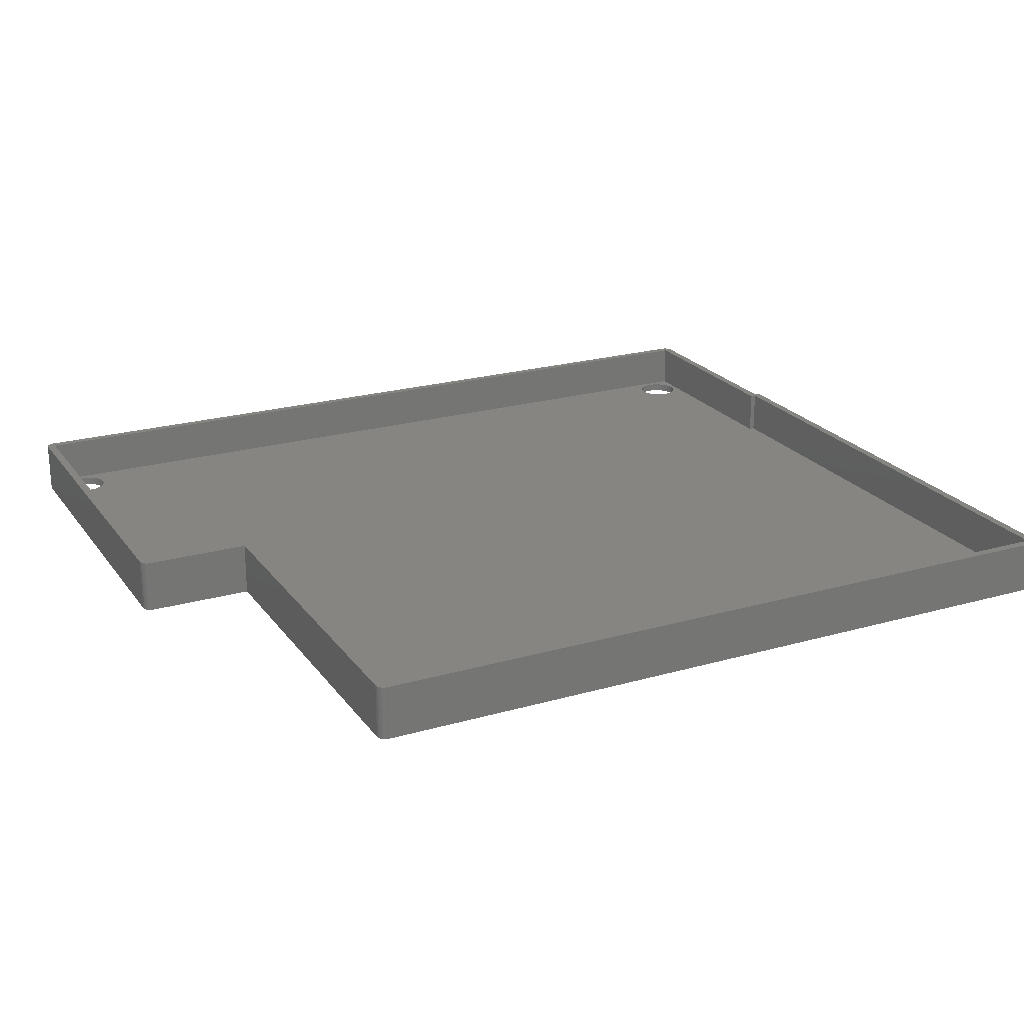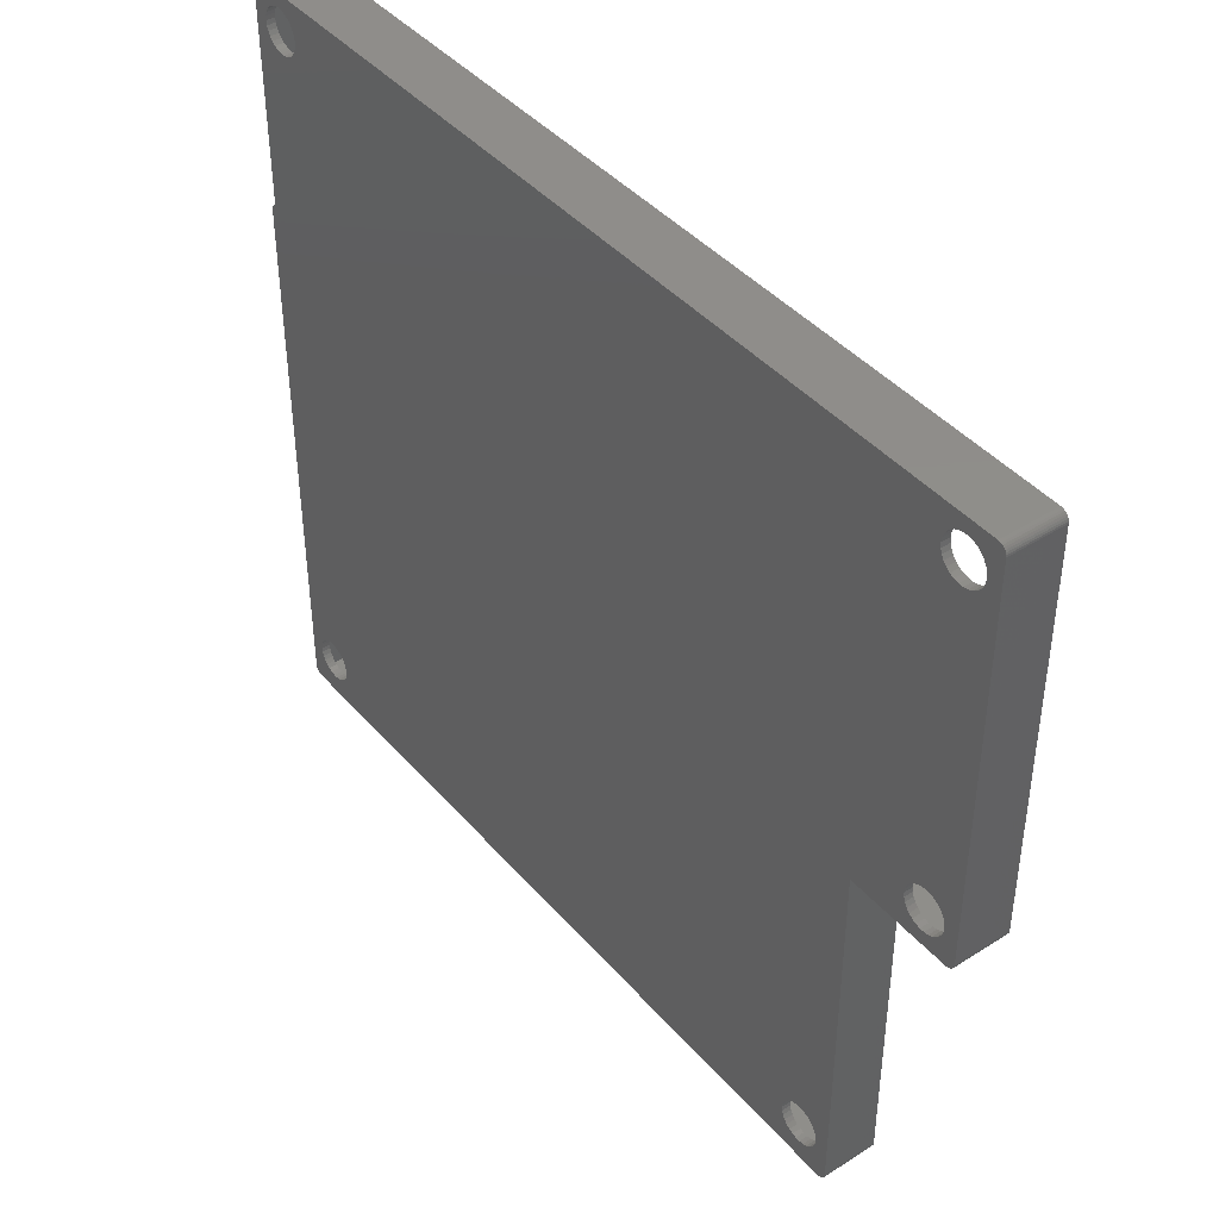
<metadata>
{"format":"stl","ext":"stl","renderer":"f3d","projection":"perspective","resolution":1024,"background":"white","views":[{"elev":22.3,"azim":-26.4,"up":"+Z"},{"elev":42.4,"azim":-127.3,"up":"+Y"}]}
</metadata>
<code>
# stl→obj: 412 verts, 840 faces
v -0.5 70.5 5
v 0.3 70.5 5
v 0.2608 70.75 5
v 0 0 5
v 0.8 0 5
v 0.8 50 5
v 0 50 5
v 0.7608 50.25 5
v 0.6928 50.4 5
v 0.7825 -0.1663 5
v 0.5945 50.54 5
v 0.7308 -0.3254 5
v 0.4702 50.65 5
v 0.6472 -0.4702 5
v 0.3254 50.73 5
v 0.3 50.74 5
v 0.5353 -0.5945 5
v 0.1928 70.9 5
v 0.09451 71.04 5
v 0.4 -0.6928 5
v 0.2472 -0.7608 5
v 0 -0.8 5
v -70 0 5
v -70 -0.8 5
v -70.8 33.7 5
v -70 34.5 5
v -70.76 -0.2472 5
v -70.8 0 5
v -70.17 -0.7825 5
v -70.33 -0.7308 5
v -70.47 -0.6472 5
v -70.59 -0.5353 5
v -70.69 -0.4 5
v -80.5 34.5 5
v -80.5 33.7 5
v -80.5 71.3 5
v -0.5 71.3 5
v -80.5 70.5 5
v -80.75 71.26 5
v -81.3 70.5 5
v -81.26 34.25 5
v -81.3 34.5 5
v -80.9 71.19 5
v -81.04 71.09 5
v -80.67 33.72 5
v -81.15 70.97 5
v -80.83 33.77 5
v -81.23 70.83 5
v -80.97 33.85 5
v -81.28 70.67 5
v -81.09 33.96 5
v -81.19 34.1 5
v -0.02977 71.15 5
v -0.1746 71.23 5
v -0.3337 71.28 5
v -0.5 50 5
v 0.3 70.5 0
v -1.044 67.58 0
v -1 68 0
v -1.882 4.902 0
v 0.8 50 0
v -1.5 4.732 0
v 0.3 50.74 0
v -1.173 67.19 0
v -1.382 66.82 0
v -2.291 4.989 0
v -1.662 66.51 0
v -2.709 4.989 0
v -2 66.27 0
v -3.118 4.902 0
v -2.382 66.1 0
v -3.5 4.732 0
v -2.791 66.01 0
v -3.838 4.486 0
v -3.209 66.01 0
v -3.618 66.1 0
v -70.8 33.7 0
v -4 66.27 0
v -4.118 4.176 0
v -65.88 4.176 0
v -4.327 3.813 0
v -4.338 66.51 0
v -65.67 3.813 0
v -4.456 3.416 0
v -65.54 3.416 0
v -4.5 3 0
v -4.618 66.82 0
v 0 -0.8 0
v 0.8 0 0
v 0.7825 -0.1663 0
v -0.6729 3.813 0
v -0.5437 3.416 0
v 0.7308 -0.3254 0
v 0.6472 -0.4702 0
v -0.882 4.176 0
v 0.5353 -0.5945 0
v -1.162 4.486 0
v 0.4 -0.6928 0
v 0.7608 50.25 0
v 0.6928 50.4 0
v 0.5945 50.54 0
v 0.2472 -0.7608 0
v 0.4702 50.65 0
v 0.3254 50.73 0
v -1.162 1.514 0
v -1.044 68.42 0
v -1.173 68.81 0
v -1.662 69.49 0
v -1.382 69.18 0
v -0.5 3 0
v -0.5437 2.584 0
v -0.6729 2.187 0
v -0.882 1.824 0
v -1.5 1.268 0
v -1.882 1.098 0
v -2.291 1.011 0
v -2.709 1.011 0
v -3.118 1.098 0
v -3.5 1.268 0
v -4.827 67.19 0
v -4.956 67.58 0
v -65.5 3 0
v -4.456 2.584 0
v -65.54 2.584 0
v -4.327 2.187 0
v -65.67 2.187 0
v -4.118 1.824 0
v -65.88 1.824 0
v -3.838 1.514 0
v -66.16 1.514 0
v -66.5 1.268 0
v -70 -0.8 0
v -66.88 1.098 0
v -67.29 1.011 0
v -69.33 2.187 0
v -70.8 0 0
v -69.46 2.584 0
v -69.12 1.824 0
v -68.84 1.514 0
v -68.5 1.268 0
v -68.12 1.098 0
v -67.71 1.011 0
v -0.5 71.3 0
v 0.2608 70.75 0
v 0.1928 70.9 0
v 0.09451 71.04 0
v -0.02977 71.15 0
v -0.1746 71.23 0
v -0.3337 71.28 0
v -2 69.73 0
v -2.382 69.9 0
v -2.791 69.99 0
v -3.209 69.99 0
v -3.618 69.9 0
v -77.38 69.9 0
v -4 69.73 0
v -76.17 67.19 0
v -76.04 67.58 0
v -5 68 0
v -76 68 0
v -66.16 4.486 0
v -66.5 4.732 0
v -66.88 4.902 0
v -67.29 4.989 0
v -67.71 4.989 0
v -68.12 4.902 0
v -68.5 4.732 0
v -68.84 4.486 0
v -69.5 3 0
v -70.17 -0.7825 0
v -70.33 -0.7308 0
v -70.47 -0.6472 0
v -70.59 -0.5353 0
v -70.69 -0.4 0
v -70.76 -0.2472 0
v -69.46 3.416 0
v -69.33 3.813 0
v -69.12 4.176 0
v -4.956 68.42 0
v -76.04 68.42 0
v -76.04 37.42 0
v -76 37 0
v -76.17 37.81 0
v -76.38 69.18 0
v -4.618 69.18 0
v -76.17 68.81 0
v -4.338 69.49 0
v -76.66 69.49 0
v -77 69.73 0
v -80.5 71.3 0
v -77.79 69.99 0
v -78.21 69.99 0
v -78.62 69.9 0
v -79 69.73 0
v -79.34 69.49 0
v -79.62 69.18 0
v -79.83 68.81 0
v -79.96 68.42 0
v -80 68 0
v -79.96 67.58 0
v -81.3 34.5 0
v -80.5 33.7 0
v -80.67 33.72 0
v -79.83 67.19 0
v -81.3 70.5 0
v -80.83 33.77 0
v -80.97 33.85 0
v -80.75 71.26 0
v -81.09 33.96 0
v -80.9 71.19 0
v -81.19 34.1 0
v -81.04 71.09 0
v -81.26 34.25 0
v -81.15 70.97 0
v -81.23 70.83 0
v -81.28 70.67 0
v -76.38 38.18 0
v -4.827 68.81 0
v -76.38 66.82 0
v -76.66 38.49 0
v -76.66 66.51 0
v -77 38.73 0
v -77 66.27 0
v -77.38 38.9 0
v -77.38 66.1 0
v -77.79 38.99 0
v -77.79 66.01 0
v -78.21 38.99 0
v -78.21 66.01 0
v -78.62 38.9 0
v -78.62 66.1 0
v -79 38.73 0
v -79 66.27 0
v -79.34 38.49 0
v -79.34 66.51 0
v -79.62 38.18 0
v -79.62 66.82 0
v -79.83 37.81 0
v -79.96 37.42 0
v -79.96 36.58 0
v -80 37 0
v -76.04 36.58 0
v -76.17 36.19 0
v -76.38 35.82 0
v -76.66 35.51 0
v -77 35.27 0
v -77.38 35.1 0
v -77.79 35.01 0
v -79.83 36.19 0
v -79.62 35.82 0
v -79.34 35.51 0
v -79 35.27 0
v -78.62 35.1 0
v -78.21 35.01 0
v 0 0 0.8
v 0 50 0.8
v -0.5 50 0.8
v -0.5 70.5 0.8
v -80.5 70.5 0.8
v -80.5 34.5 0.8
v -70 34.5 0.8
v -70 0 0.8
v -2.291 4.989 0.8
v -0.5437 3.416 0.8
v -0.5437 2.584 0.8
v -0.5 3 0.8
v -0.6729 2.187 0.8
v -0.882 1.824 0.8
v -1.162 1.514 0.8
v -1.5 1.268 0.8
v -1.882 1.098 0.8
v -2.291 1.011 0.8
v -2.709 1.011 0.8
v -3.118 1.098 0.8
v -4.118 4.176 0.8
v -65.88 4.176 0.8
v -4.327 3.813 0.8
v -4.827 67.19 0.8
v -4.956 67.58 0.8
v -76.04 67.58 0.8
v -5 68 0.8
v -65.67 3.813 0.8
v -65.5 3 0.8
v -4.456 2.584 0.8
v -4.5 3 0.8
v -65.54 2.584 0.8
v -4.327 2.187 0.8
v -65.67 2.187 0.8
v -4.118 1.824 0.8
v -65.88 1.824 0.8
v -3.838 1.514 0.8
v -66.16 1.514 0.8
v -3.5 1.268 0.8
v -66.5 1.268 0.8
v -66.88 1.098 0.8
v -67.29 1.011 0.8
v -67.71 1.011 0.8
v -68.12 1.098 0.8
v -68.5 1.268 0.8
v -68.84 1.514 0.8
v -69.12 1.824 0.8
v -69.33 2.187 0.8
v -69.46 2.584 0.8
v -69.5 3 0.8
v -69.46 3.416 0.8
v -1.044 67.58 0.8
v -1.173 67.19 0.8
v -0.6729 3.813 0.8
v -1 68 0.8
v -1.044 68.42 0.8
v -1.173 68.81 0.8
v -1.382 69.18 0.8
v -1.662 69.49 0.8
v -2 69.73 0.8
v -2.382 69.9 0.8
v -2.791 69.99 0.8
v -3.209 69.99 0.8
v -76 68 0.8
v -4.956 68.42 0.8
v -76.04 68.42 0.8
v -4.827 68.81 0.8
v -76.17 68.81 0.8
v -4.618 69.18 0.8
v -76.38 69.18 0.8
v -4.338 69.49 0.8
v -65.54 3.416 0.8
v -4.456 3.416 0.8
v -66.16 4.486 0.8
v -66.5 4.732 0.8
v -66.88 4.902 0.8
v -67.29 4.989 0.8
v -67.71 4.989 0.8
v -68.12 4.902 0.8
v -68.5 4.732 0.8
v -69.33 3.813 0.8
v -69.12 4.176 0.8
v -68.84 4.486 0.8
v -76.66 69.49 0.8
v -4 69.73 0.8
v -77 69.73 0.8
v -3.618 69.9 0.8
v -77.38 69.9 0.8
v -77.79 69.99 0.8
v -79.96 37.42 0.8
v -79.96 68.42 0.8
v -80 68 0.8
v -79.83 68.81 0.8
v -79.62 69.18 0.8
v -79.34 69.49 0.8
v -79 69.73 0.8
v -78.62 69.9 0.8
v -78.21 69.99 0.8
v -1.382 66.82 0.8
v -0.882 4.176 0.8
v -1.662 66.51 0.8
v -1.162 4.486 0.8
v -2 66.27 0.8
v -1.5 4.732 0.8
v -2.382 66.1 0.8
v -1.882 4.902 0.8
v -2.791 66.01 0.8
v -3.209 66.01 0.8
v -2.709 4.989 0.8
v -3.618 66.1 0.8
v -3.118 4.902 0.8
v -4 66.27 0.8
v -3.5 4.732 0.8
v -4.338 66.51 0.8
v -3.838 4.486 0.8
v -4.618 66.82 0.8
v -76.17 67.19 0.8
v -76.04 37.42 0.8
v -76 37 0.8
v -76.38 66.82 0.8
v -76.17 37.81 0.8
v -76.66 66.51 0.8
v -76.38 38.18 0.8
v -76.66 38.49 0.8
v -77 66.27 0.8
v -77 38.73 0.8
v -77.38 66.1 0.8
v -77.38 38.9 0.8
v -77.79 66.01 0.8
v -77.79 38.99 0.8
v -78.21 66.01 0.8
v -78.21 38.99 0.8
v -78.62 66.1 0.8
v -78.62 38.9 0.8
v -79 66.27 0.8
v -79 38.73 0.8
v -79.34 66.51 0.8
v -79.34 38.49 0.8
v -79.62 66.82 0.8
v -79.62 38.18 0.8
v -79.83 67.19 0.8
v -79.83 37.81 0.8
v -79.96 67.58 0.8
v -76.04 36.58 0.8
v -76.17 36.19 0.8
v -76.38 35.82 0.8
v -76.66 35.51 0.8
v -77 35.27 0.8
v -77.38 35.1 0.8
v -77.79 35.01 0.8
v -78.21 35.01 0.8
v -78.62 35.1 0.8
v -79 35.27 0.8
v -79.34 35.51 0.8
v -79.62 35.82 0.8
v -79.83 36.19 0.8
v -79.96 36.58 0.8
v -80 37 0.8
f 1 2 3
f 4 5 6
f 7 6 8
f 4 6 7
f 7 8 9
f 5 4 10
f 7 9 11
f 10 4 12
f 7 11 13
f 12 4 14
f 7 13 15
f 7 15 16
f 2 1 16
f 14 4 17
f 1 3 18
f 1 18 19
f 17 4 20
f 20 4 21
f 4 22 21
f 23 22 4
f 22 23 24
f 25 23 26
f 27 23 28
f 23 29 24
f 23 30 29
f 23 31 30
f 23 32 31
f 23 33 32
f 23 25 28
f 34 25 26
f 25 34 35
f 36 1 37
f 36 38 1
f 39 38 36
f 38 40 34
f 41 34 42
f 43 38 39
f 34 40 42
f 44 38 43
f 34 45 35
f 46 38 44
f 34 47 45
f 48 38 46
f 34 49 47
f 50 38 48
f 34 51 49
f 38 50 40
f 34 52 51
f 34 41 52
f 1 19 53
f 1 53 54
f 1 54 55
f 1 55 37
f 56 16 1
f 16 56 7
f 23 27 33
f 57 58 59
f 60 61 62
f 63 64 58
f 63 65 64
f 66 61 60
f 63 67 65
f 68 61 66
f 63 69 67
f 70 61 68
f 63 71 69
f 72 61 70
f 63 73 71
f 74 61 72
f 63 75 73
f 61 74 63
f 63 76 75
f 77 63 74
f 63 78 76
f 77 74 79
f 80 79 81
f 63 82 78
f 83 81 84
f 85 84 86
f 87 63 77
f 88 89 90
f 91 89 92
f 88 90 93
f 89 91 61
f 88 93 94
f 95 61 91
f 88 94 96
f 97 61 95
f 88 96 98
f 61 63 99
f 99 63 100
f 58 57 63
f 100 63 101
f 88 98 102
f 101 63 103
f 103 63 104
f 89 88 105
f 106 57 59
f 107 57 106
f 108 57 109
f 89 110 92
f 89 111 110
f 89 112 111
f 89 113 112
f 89 105 113
f 88 114 105
f 88 115 114
f 88 116 115
f 88 117 116
f 88 118 117
f 88 119 118
f 63 87 82
f 87 77 120
f 120 77 121
f 85 86 122
f 123 122 86
f 124 123 125
f 126 125 127
f 128 127 129
f 130 129 119
f 131 119 88
f 123 124 122
f 125 126 124
f 127 128 126
f 129 130 128
f 119 131 130
f 132 131 88
f 131 132 133
f 133 132 134
f 135 136 137
f 138 136 135
f 139 136 138
f 136 139 132
f 140 132 139
f 141 132 140
f 142 132 141
f 134 132 142
f 143 57 108
f 57 143 144
f 109 57 107
f 62 61 97
f 144 143 145
f 146 143 147
f 147 143 148
f 148 143 149
f 145 143 146
f 150 143 108
f 151 143 150
f 152 143 151
f 153 143 152
f 154 143 153
f 155 154 156
f 84 85 83
f 81 83 80
f 157 121 77
f 158 121 157
f 121 158 159
f 160 159 158
f 79 80 77
f 77 80 161
f 77 161 162
f 77 162 163
f 77 163 164
f 77 164 165
f 77 165 166
f 77 166 167
f 77 167 168
f 137 136 169
f 136 132 170
f 136 170 171
f 136 171 172
f 136 172 173
f 136 173 174
f 136 174 175
f 169 136 176
f 176 136 177
f 77 177 136
f 77 178 177
f 77 168 178
f 159 160 179
f 180 179 160
f 181 77 182
f 183 77 181
f 184 185 186
f 185 184 187
f 188 187 184
f 187 188 156
f 189 156 188
f 155 156 189
f 154 155 143
f 190 155 191
f 190 191 192
f 155 190 143
f 193 190 192
f 194 190 193
f 195 190 194
f 196 190 195
f 197 190 196
f 198 190 197
f 199 190 198
f 200 190 199
f 201 202 203
f 204 205 200
f 201 203 206
f 200 205 190
f 201 206 207
f 190 205 208
f 201 207 209
f 208 205 210
f 201 209 211
f 210 205 212
f 201 211 213
f 212 205 214
f 214 205 215
f 215 205 216
f 217 77 183
f 218 186 185
f 179 180 218
f 186 218 180
f 219 77 217
f 77 219 157
f 220 219 217
f 220 221 219
f 222 221 220
f 222 223 221
f 224 223 222
f 224 225 223
f 226 225 224
f 226 227 225
f 228 227 226
f 228 229 227
f 230 229 228
f 230 231 229
f 232 231 230
f 232 233 231
f 234 233 232
f 234 235 233
f 236 235 234
f 236 237 235
f 238 237 236
f 238 204 237
f 201 238 239
f 238 201 204
f 240 201 241
f 241 201 239
f 77 242 182
f 77 243 242
f 77 244 243
f 77 245 244
f 77 246 245
f 77 247 246
f 202 247 77
f 247 202 248
f 205 204 201
f 249 201 240
f 250 201 249
f 251 201 250
f 201 251 202
f 252 202 251
f 253 202 252
f 254 202 253
f 248 202 254
f 171 29 30
f 29 171 170
f 172 30 31
f 30 172 171
f 173 31 32
f 31 173 172
f 173 33 174
f 33 173 32
f 174 27 175
f 27 174 33
f 175 28 136
f 28 175 27
f 136 25 77
f 25 136 28
f 202 25 35
f 25 202 77
f 203 35 45
f 35 203 202
f 206 45 47
f 45 206 203
f 207 47 49
f 47 207 206
f 209 49 51
f 49 209 207
f 209 52 211
f 52 209 51
f 211 41 213
f 41 211 52
f 213 42 201
f 42 213 41
f 201 40 205
f 40 201 42
f 205 50 216
f 50 205 40
f 216 48 215
f 48 216 50
f 215 46 214
f 46 215 48
f 214 44 212
f 44 214 46
f 210 44 43
f 44 210 212
f 208 43 39
f 43 208 210
f 190 39 36
f 39 190 208
f 143 36 37
f 36 143 190
f 149 37 55
f 37 149 143
f 148 55 54
f 55 148 149
f 147 54 53
f 54 147 148
f 146 53 19
f 53 146 147
f 18 146 19
f 146 18 145
f 3 145 18
f 145 3 144
f 2 144 3
f 144 2 57
f 16 57 2
f 57 16 63
f 104 16 15
f 16 104 63
f 103 15 13
f 15 103 104
f 101 13 11
f 13 101 103
f 9 101 11
f 101 9 100
f 8 100 9
f 100 8 99
f 6 99 8
f 99 6 61
f 5 61 6
f 61 5 89
f 10 89 5
f 89 10 90
f 12 90 10
f 90 12 93
f 14 93 12
f 93 14 94
f 17 94 14
f 94 17 96
f 98 17 20
f 17 98 96
f 102 20 21
f 20 102 98
f 88 21 22
f 21 88 102
f 132 22 24
f 22 132 88
f 170 24 29
f 24 170 132
f 255 7 256
f 7 255 4
f 257 7 56
f 7 257 256
f 257 1 258
f 1 257 56
f 259 1 38
f 1 259 258
f 34 259 38
f 259 34 260
f 261 34 26
f 34 261 260
f 23 261 26
f 261 23 262
f 255 23 4
f 23 255 262
f 263 256 257
f 256 264 255
f 265 255 266
f 267 255 265
f 268 255 267
f 269 255 268
f 270 255 269
f 271 255 270
f 272 255 271
f 273 255 272
f 274 255 273
f 275 276 277
f 261 278 279
f 280 279 281
f 282 277 276
f 283 284 285
f 286 284 283
f 284 286 287
f 288 287 286
f 287 288 289
f 290 289 288
f 289 290 291
f 292 291 290
f 291 292 293
f 294 293 292
f 293 294 274
f 295 274 294
f 274 295 255
f 262 295 296
f 262 296 297
f 295 262 255
f 298 262 297
f 299 262 298
f 300 262 299
f 301 262 300
f 302 262 301
f 303 262 302
f 304 262 303
f 305 262 304
f 306 257 258
f 255 264 266
f 307 257 306
f 256 308 264
f 306 258 309
f 258 310 309
f 258 311 310
f 258 312 311
f 258 313 312
f 258 314 313
f 258 315 314
f 258 316 315
f 258 317 316
f 318 281 319
f 320 319 321
f 322 321 323
f 324 323 325
f 285 326 283
f 327 326 285
f 277 282 327
f 326 327 282
f 276 261 328
f 328 261 329
f 329 261 330
f 330 261 331
f 331 261 332
f 332 261 333
f 333 261 334
f 262 305 261
f 335 261 305
f 336 261 335
f 337 261 336
f 334 261 337
f 338 325 339
f 281 318 280
f 340 339 341
f 342 341 317
f 343 317 258
f 319 320 318
f 321 322 320
f 323 324 322
f 325 338 324
f 339 340 338
f 341 342 340
f 317 343 342
f 259 343 258
f 260 344 259
f 345 259 346
f 347 259 345
f 348 259 347
f 349 259 348
f 350 259 349
f 351 259 350
f 352 259 351
f 343 259 352
f 353 257 307
f 256 354 308
f 355 257 353
f 256 356 354
f 357 257 355
f 256 358 356
f 359 257 357
f 256 360 358
f 361 257 359
f 256 263 360
f 362 257 361
f 257 363 263
f 364 257 362
f 257 365 363
f 366 257 364
f 257 367 365
f 368 257 366
f 257 369 367
f 370 257 368
f 257 275 369
f 278 257 370
f 261 275 257
f 261 257 278
f 276 275 261
f 371 261 280
f 261 372 373
f 374 261 371
f 261 375 372
f 376 261 374
f 261 377 375
f 378 261 376
f 261 378 377
f 379 378 376
f 379 380 378
f 381 380 379
f 381 382 380
f 383 382 381
f 383 384 382
f 385 384 383
f 385 386 384
f 387 386 385
f 387 388 386
f 389 388 387
f 389 390 388
f 391 390 389
f 391 392 390
f 393 392 391
f 393 394 392
f 395 394 393
f 395 396 394
f 397 396 395
f 397 344 396
f 259 397 346
f 397 259 344
f 279 280 261
f 398 261 373
f 399 261 398
f 400 261 399
f 401 261 400
f 402 261 401
f 403 261 402
f 404 261 403
f 260 404 405
f 404 260 261
f 406 260 405
f 407 260 406
f 408 260 407
f 409 260 408
f 410 260 409
f 411 260 410
f 412 260 411
f 344 260 412
f 71 361 359
f 361 71 73
f 69 359 357
f 359 69 71
f 67 357 355
f 357 67 69
f 67 353 65
f 353 67 355
f 65 307 64
f 307 65 353
f 64 306 58
f 306 64 307
f 58 309 59
f 309 58 306
f 59 310 106
f 310 59 309
f 106 311 107
f 311 106 310
f 107 312 109
f 312 107 311
f 109 313 108
f 313 109 312
f 150 313 314
f 313 150 108
f 151 314 315
f 314 151 150
f 152 315 316
f 315 152 151
f 153 316 317
f 316 153 152
f 154 317 341
f 317 154 153
f 156 341 339
f 341 156 154
f 187 339 325
f 339 187 156
f 323 187 325
f 187 323 185
f 321 185 323
f 185 321 218
f 319 218 321
f 218 319 179
f 281 179 319
f 179 281 159
f 279 159 281
f 159 279 121
f 278 121 279
f 121 278 120
f 370 120 278
f 120 370 87
f 368 87 370
f 87 368 82
f 78 368 366
f 368 78 82
f 76 366 364
f 366 76 78
f 75 364 362
f 364 75 76
f 73 362 361
f 362 73 75
f 225 383 381
f 383 225 227
f 223 381 379
f 381 223 225
f 221 379 376
f 379 221 223
f 221 374 219
f 374 221 376
f 219 371 157
f 371 219 374
f 157 280 158
f 280 157 371
f 158 318 160
f 318 158 280
f 160 320 180
f 320 160 318
f 180 322 186
f 322 180 320
f 186 324 184
f 324 186 322
f 184 338 188
f 338 184 324
f 189 338 340
f 338 189 188
f 155 340 342
f 340 155 189
f 191 342 343
f 342 191 155
f 192 343 352
f 343 192 191
f 193 352 351
f 352 193 192
f 194 351 350
f 351 194 193
f 195 350 349
f 350 195 194
f 348 195 349
f 195 348 196
f 347 196 348
f 196 347 197
f 345 197 347
f 197 345 198
f 346 198 345
f 198 346 199
f 397 199 346
f 199 397 200
f 395 200 397
f 200 395 204
f 393 204 395
f 204 393 237
f 391 237 393
f 237 391 235
f 233 391 389
f 391 233 235
f 231 389 387
f 389 231 233
f 229 387 385
f 387 229 231
f 227 385 383
f 385 227 229
f 247 404 403
f 404 247 248
f 246 403 402
f 403 246 247
f 245 402 401
f 402 245 246
f 245 400 244
f 400 245 401
f 244 399 243
f 399 244 400
f 243 398 242
f 398 243 399
f 242 373 182
f 373 242 398
f 182 372 181
f 372 182 373
f 181 375 183
f 375 181 372
f 183 377 217
f 377 183 375
f 217 378 220
f 378 217 377
f 222 378 380
f 378 222 220
f 224 380 382
f 380 224 222
f 226 382 384
f 382 226 224
f 228 384 386
f 384 228 226
f 230 386 388
f 386 230 228
f 232 388 390
f 388 232 230
f 234 390 392
f 390 234 232
f 394 234 392
f 234 394 236
f 396 236 394
f 236 396 238
f 344 238 396
f 238 344 239
f 412 239 344
f 239 412 241
f 411 241 412
f 241 411 240
f 410 240 411
f 240 410 249
f 409 249 410
f 249 409 250
f 408 250 409
f 250 408 251
f 252 408 407
f 408 252 251
f 253 407 406
f 407 253 252
f 254 406 405
f 406 254 253
f 248 405 404
f 405 248 254
f 115 272 271
f 272 115 116
f 114 271 270
f 271 114 115
f 105 270 269
f 270 105 114
f 105 268 113
f 268 105 269
f 113 267 112
f 267 113 268
f 112 265 111
f 265 112 267
f 111 266 110
f 266 111 265
f 110 264 92
f 264 110 266
f 92 308 91
f 308 92 264
f 91 354 95
f 354 91 308
f 95 356 97
f 356 95 354
f 62 356 358
f 356 62 97
f 60 358 360
f 358 60 62
f 66 360 263
f 360 66 60
f 68 263 363
f 263 68 66
f 70 363 365
f 363 70 68
f 72 365 367
f 365 72 70
f 74 367 369
f 367 74 72
f 275 74 369
f 74 275 79
f 277 79 275
f 79 277 81
f 327 81 277
f 81 327 84
f 285 84 327
f 84 285 86
f 284 86 285
f 86 284 123
f 287 123 284
f 123 287 125
f 289 125 287
f 125 289 127
f 291 127 289
f 127 291 129
f 119 291 293
f 291 119 129
f 118 293 274
f 293 118 119
f 117 274 273
f 274 117 118
f 116 273 272
f 273 116 117
f 133 296 295
f 296 133 134
f 131 295 294
f 295 131 133
f 130 294 292
f 294 130 131
f 130 290 128
f 290 130 292
f 128 288 126
f 288 128 290
f 126 286 124
f 286 126 288
f 124 283 122
f 283 124 286
f 122 326 85
f 326 122 283
f 85 282 83
f 282 85 326
f 83 276 80
f 276 83 282
f 80 328 161
f 328 80 276
f 162 328 329
f 328 162 161
f 163 329 330
f 329 163 162
f 164 330 331
f 330 164 163
f 165 331 332
f 331 165 164
f 166 332 333
f 332 166 165
f 167 333 334
f 333 167 166
f 168 334 337
f 334 168 167
f 336 168 337
f 168 336 178
f 335 178 336
f 178 335 177
f 305 177 335
f 177 305 176
f 304 176 305
f 176 304 169
f 303 169 304
f 169 303 137
f 302 137 303
f 137 302 135
f 301 135 302
f 135 301 138
f 300 138 301
f 138 300 139
f 140 300 299
f 300 140 139
f 141 299 298
f 299 141 140
f 142 298 297
f 298 142 141
f 134 297 296
f 297 134 142

</code>
